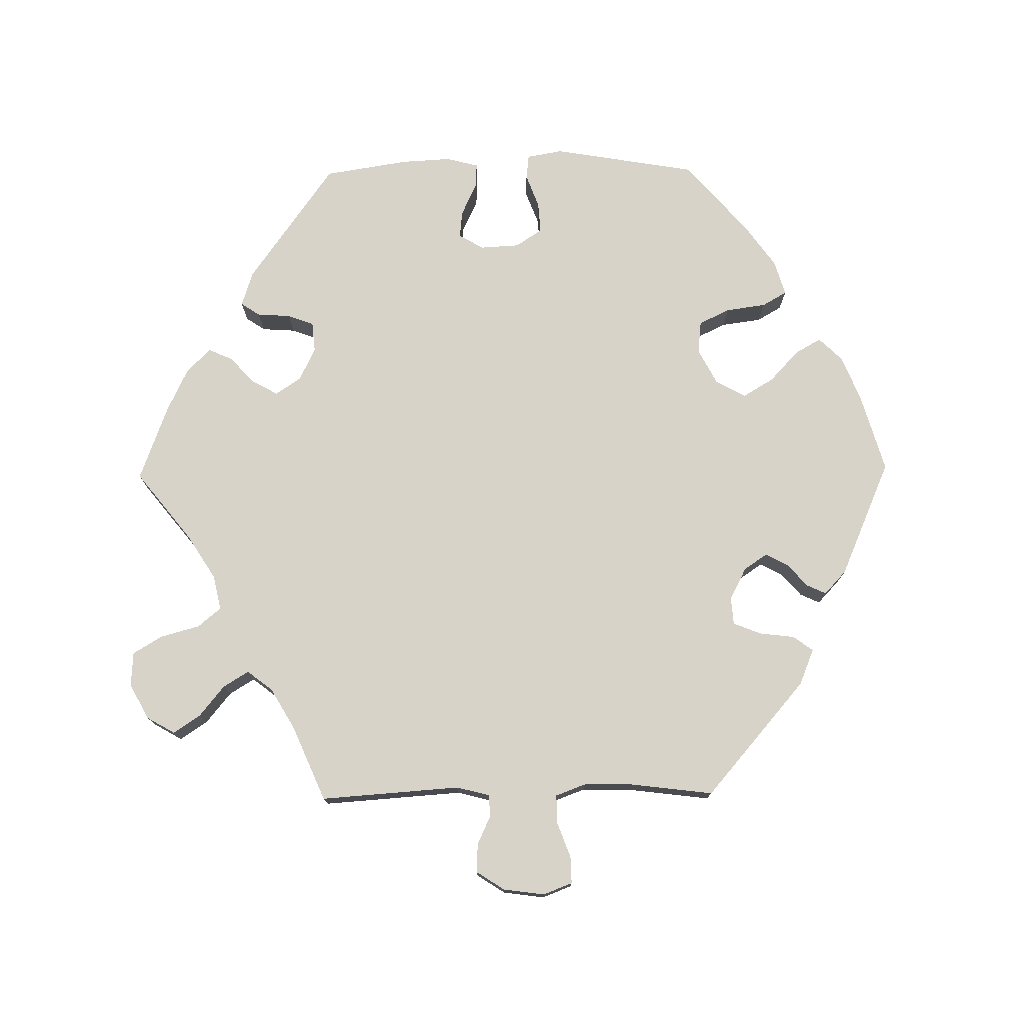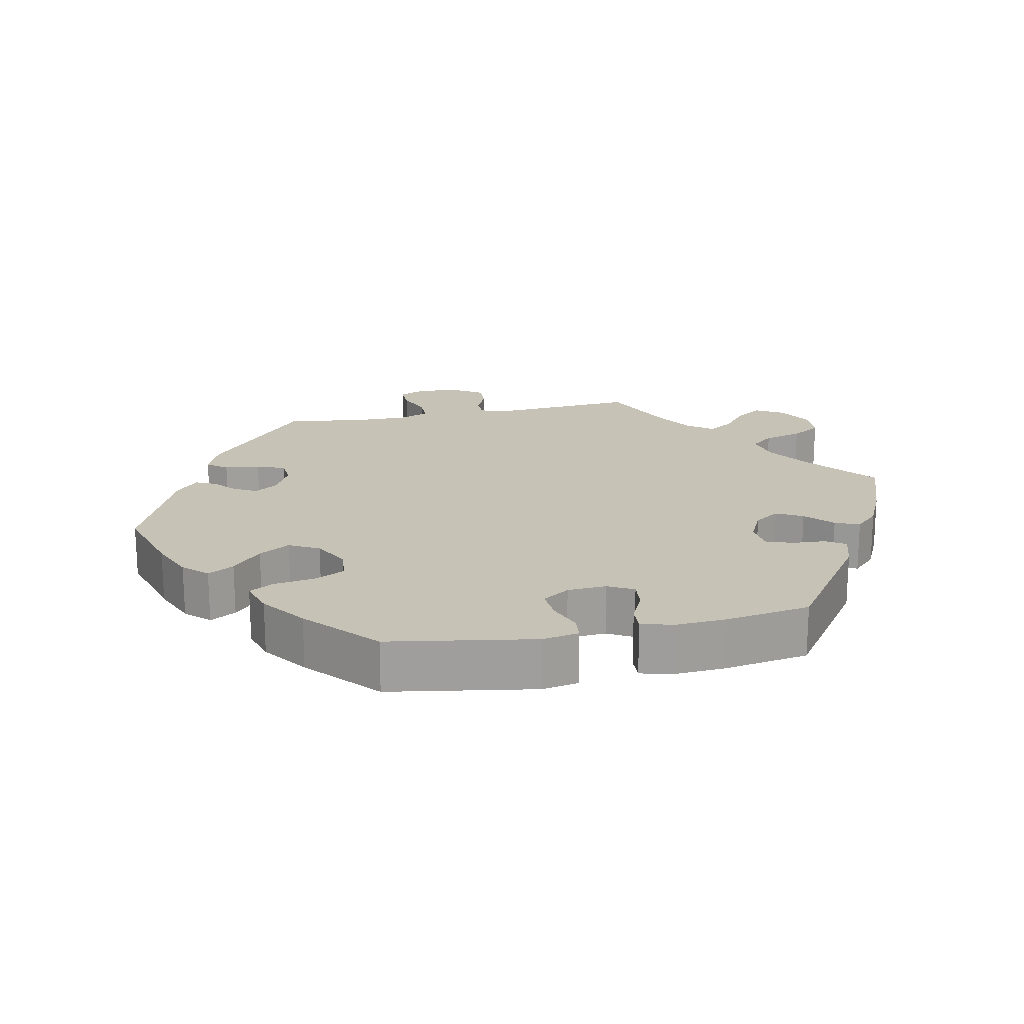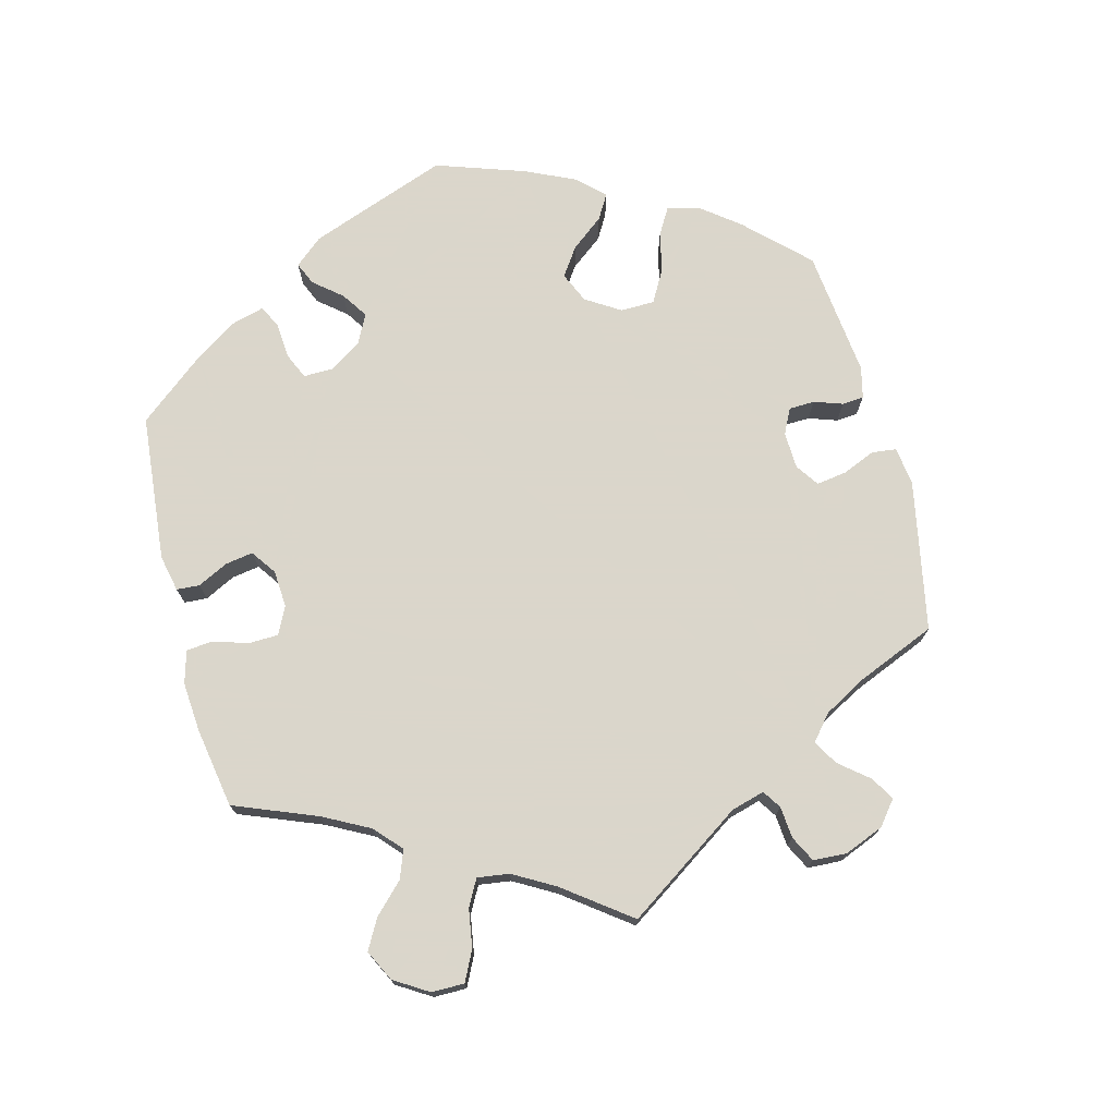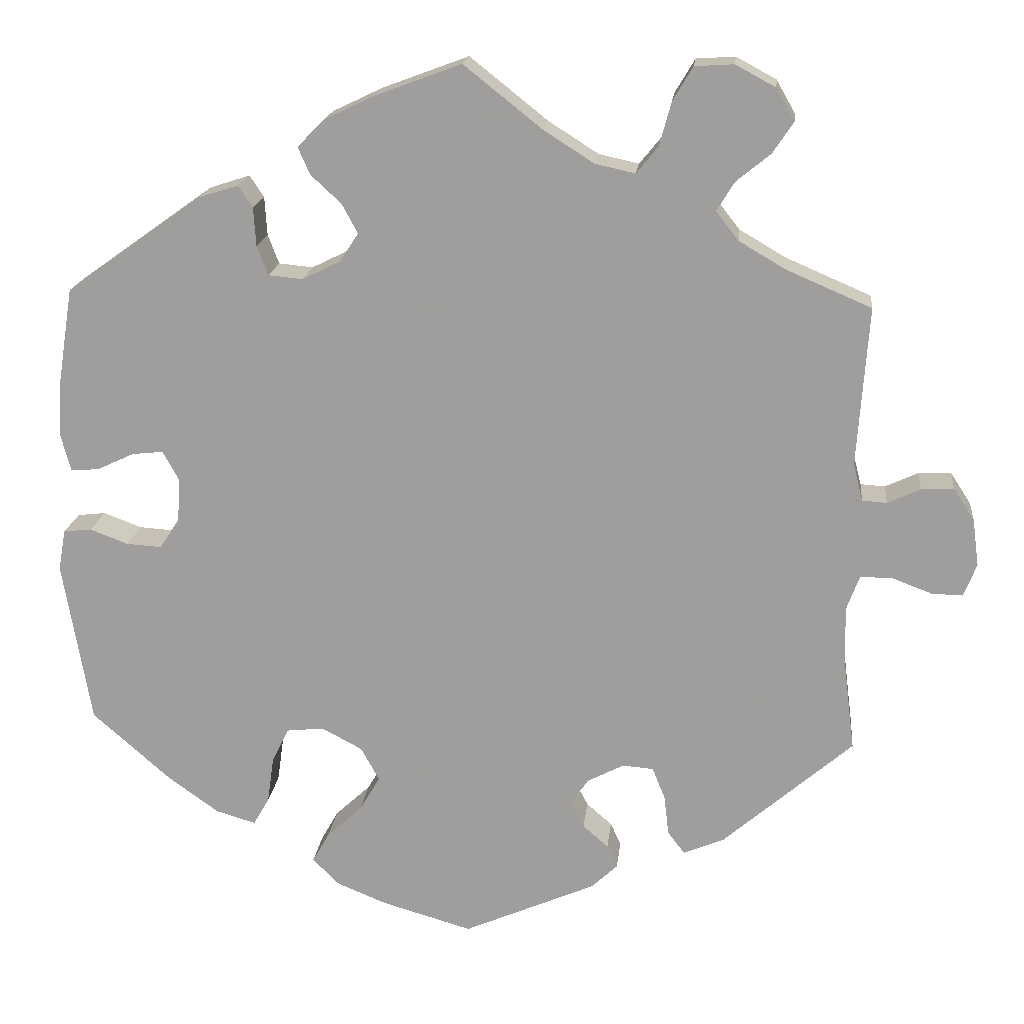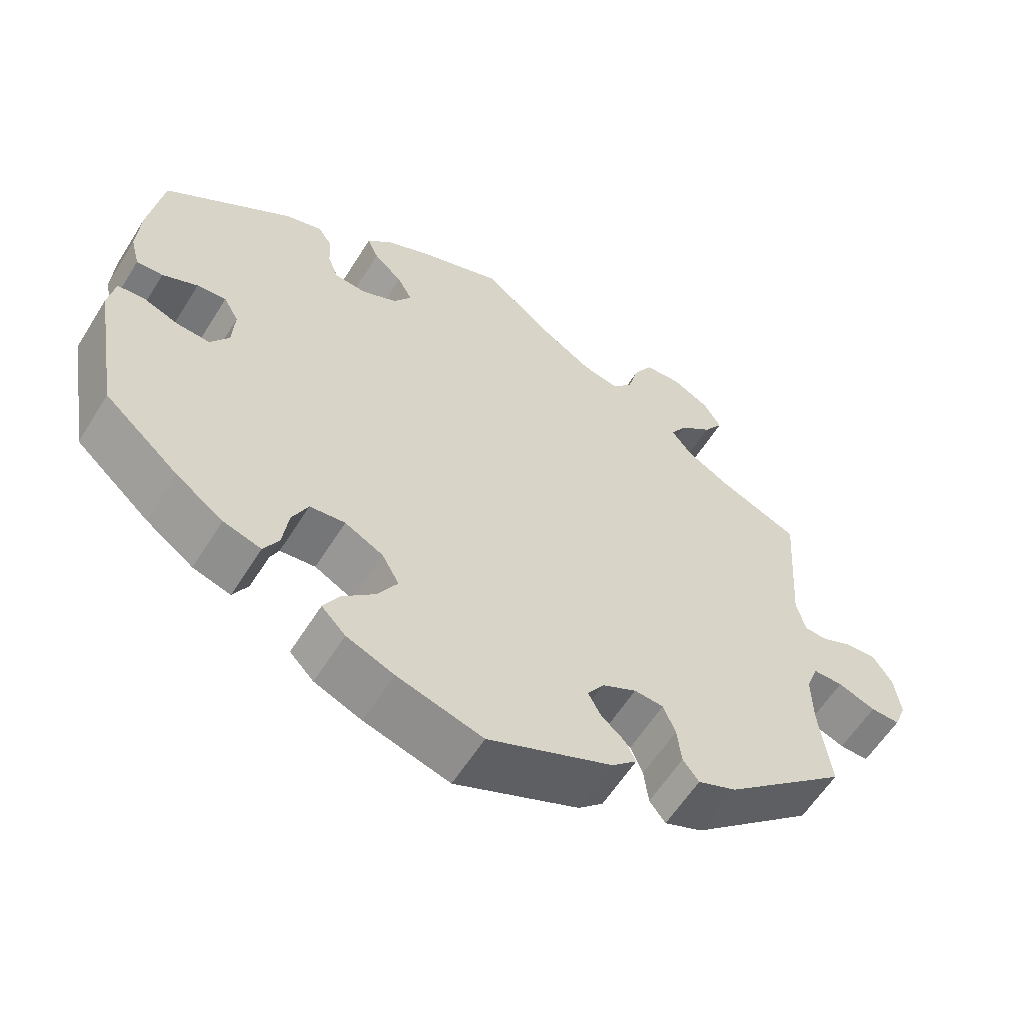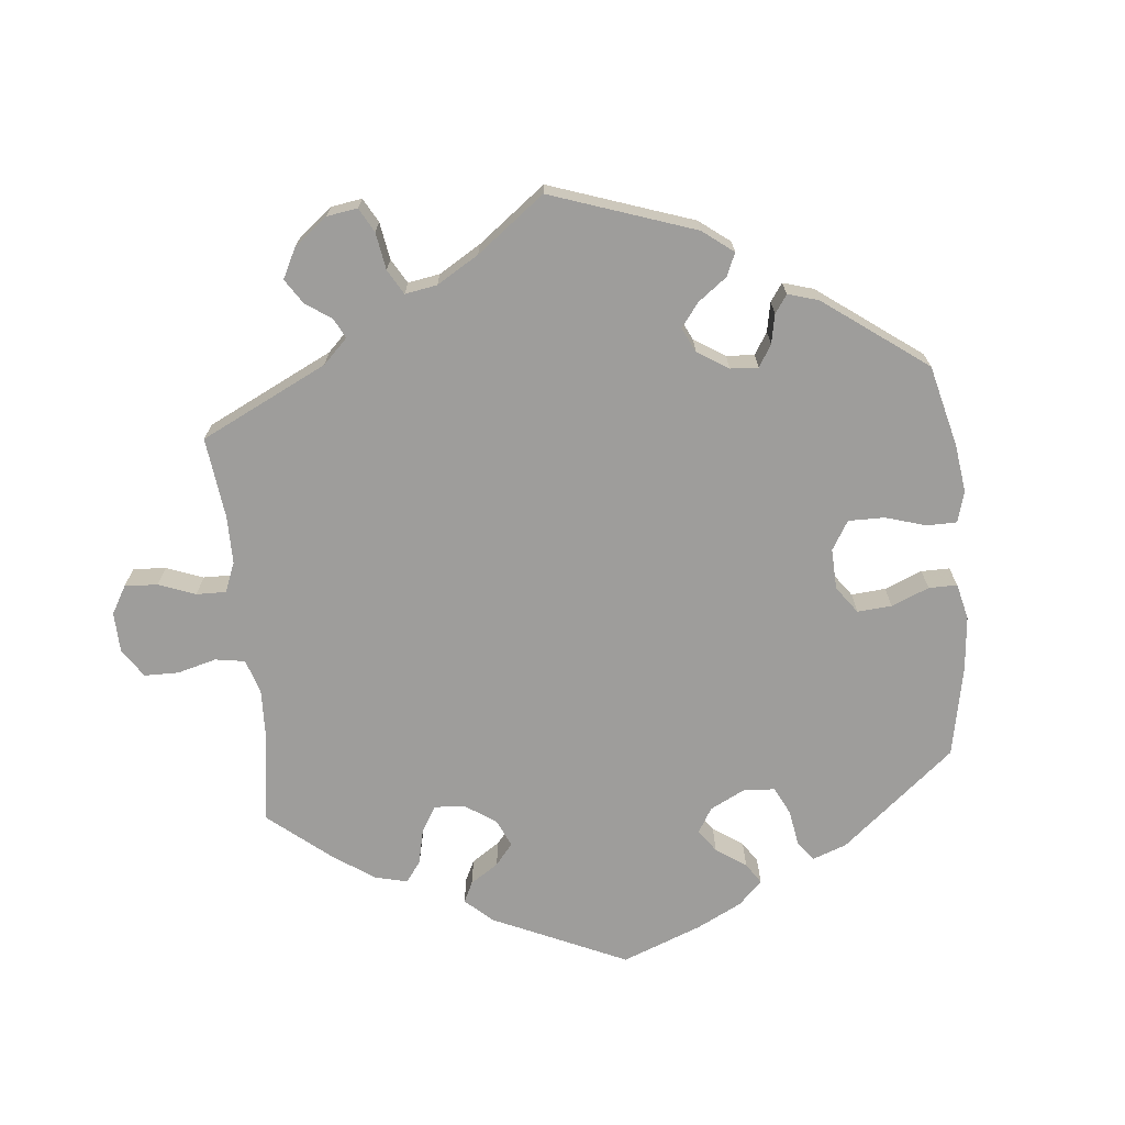
<metadata>
{"format":"obj","ext":"obj","renderer":"f3d","projection":"perspective","resolution":1024,"background":"white","views":[{"elev":75.9,"azim":89.2,"up":"+Y"},{"elev":19.2,"azim":-102.0,"up":"+Y"},{"elev":73.7,"azim":45.5,"up":"+Y"},{"elev":17.8,"azim":6.0,"up":"+Z"},{"elev":-59.5,"azim":-31.9,"up":"+Z"},{"elev":-70.5,"azim":125.9,"up":"+Y"}]}
</metadata>
<code>
v 0.487 0.07 0.09
v 0.499 0.07 0.043
v 0.53 0.07 0.041
v 0.571 0.07 0.06
v 0.612 0.07 0.062
v 0.638 0.07 0.022
v 0.646 0.07 -0.037
v 0.63 0.07 -0.078
v 0.591 0.07 -0.077
v 0.541 0.07 -0.058
v 0.501 0.07 -0.058
v 0.485 0.07 -0.101
v 0.486 0.07 -0.17
v 0.501 0.07 -0.289
v 0.338 0.07 -0.43
v 0.287 0.07 -0.451
v 0.266 0.07 -0.423
v 0.26 0.07 -0.373
v 0.244 0.07 -0.333
v 0.205 0.07 -0.33
v 0.159 0.07 -0.354
v 0.137 0.07 -0.387
v 0.154 0.07 -0.419
v 0.186 0.07 -0.447
v 0.199 0.07 -0.475
v 0.166 0.07 -0.506
v 0 0.07 -0.578
v -0.114 0.07 -0.545
v -0.177 0.07 -0.519
v -0.209 0.07 -0.486
v -0.188 0.07 -0.449
v -0.144 0.07 -0.408
v -0.118 0.07 -0.364
v -0.141 0.07 -0.322
v -0.192 0.07 -0.295
v -0.239 0.07 -0.3
v -0.26 0.07 -0.344
v -0.268 0.07 -0.401
v -0.288 0.07 -0.436
v -0.338 0.07 -0.421
v -0.401 0.07 -0.376
v -0.5 0.07 -0.289
v -0.535 0.07 -0.084
v -0.526 0.07 -0.033
v -0.491 0.07 -0.029
v -0.443 0.07 -0.047
v -0.399 0.07 -0.05
v -0.374 0.07 -0.012
v -0.371 0.07 0.043
v -0.391 0.07 0.079
v -0.43 0.07 0.075
v -0.477 0.07 0.053
v -0.512 0.07 0.051
v -0.524 0.07 0.097
v -0.52 0.07 0.168
v -0.501 0.07 0.288
v -0.331 0.07 0.409
v -0.281 0.07 0.425
v -0.263 0.07 0.398
v -0.26 0.07 0.35
v -0.246 0.07 0.313
v -0.203 0.07 0.309
v -0.156 0.07 0.332
v -0.132 0.07 0.368
v -0.152 0.07 0.405
v -0.19 0.07 0.44
v -0.205 0.07 0.474
v -0.172 0.07 0.508
v -0.109 0.07 0.538
v -0.001 0.07 0.578
v 0.097 0.07 0.5
v 0.16 0.07 0.46
v 0.21 0.07 0.449
v 0.237 0.07 0.482
v 0.252 0.07 0.537
v 0.277 0.07 0.579
v 0.326 0.07 0.582
v 0.376 0.07 0.555
v 0.399 0.07 0.515
v 0.373 0.07 0.476
v 0.33 0.07 0.441
v 0.308 0.07 0.405
v 0.336 0.07 0.369
v 0.394 0.07 0.335
v 0.501 0.07 0.289
v 0.487 0 0.09
v 0.499 0 0.043
v 0.53 0 0.041
v 0.571 0 0.06
v 0.612 0 0.062
v 0.638 0 0.022
v 0.646 0 -0.037
v 0.63 0 -0.078
v 0.591 0 -0.077
v 0.541 0 -0.058
v 0.501 0 -0.058
v 0.485 0 -0.101
v 0.486 0 -0.17
v 0.501 0 -0.289
v 0.338 0 -0.43
v 0.287 0 -0.451
v 0.266 0 -0.423
v 0.26 0 -0.373
v 0.244 0 -0.333
v 0.205 0 -0.33
v 0.159 0 -0.354
v 0.137 0 -0.387
v 0.154 0 -0.419
v 0.186 0 -0.447
v 0.199 0 -0.475
v 0.166 0 -0.506
v 0 0 -0.578
v -0.114 0 -0.545
v -0.177 0 -0.519
v -0.209 0 -0.486
v -0.188 0 -0.449
v -0.144 0 -0.408
v -0.118 0 -0.364
v -0.141 0 -0.322
v -0.192 0 -0.295
v -0.239 0 -0.3
v -0.26 0 -0.344
v -0.268 0 -0.401
v -0.288 0 -0.436
v -0.338 0 -0.421
v -0.401 0 -0.376
v -0.5 0 -0.289
v -0.535 0 -0.084
v -0.526 0 -0.033
v -0.491 0 -0.029
v -0.443 0 -0.047
v -0.399 0 -0.05
v -0.374 0 -0.012
v -0.371 0 0.043
v -0.391 0 0.079
v -0.43 0 0.075
v -0.477 0 0.053
v -0.512 0 0.051
v -0.524 0 0.097
v -0.52 0 0.168
v -0.501 0 0.288
v -0.331 0 0.409
v -0.281 0 0.425
v -0.263 0 0.398
v -0.26 0 0.35
v -0.246 0 0.313
v -0.203 0 0.309
v -0.156 0 0.332
v -0.132 0 0.368
v -0.152 0 0.405
v -0.19 0 0.44
v -0.205 0 0.474
v -0.172 0 0.508
v -0.109 0 0.538
v -0.001 0 0.578
v 0.097 0 0.5
v 0.16 0 0.46
v 0.21 0 0.449
v 0.237 0 0.482
v 0.252 0 0.537
v 0.277 0 0.579
v 0.326 0 0.582
v 0.376 0 0.555
v 0.399 0 0.515
v 0.373 0 0.476
v 0.33 0 0.441
v 0.308 0 0.405
v 0.336 0 0.369
v 0.394 0 0.335
v 0.501 0 0.289
f 84 85 1
f 83 84 1 2
f 82 83 2
f 78 79 80 81
f 78 81 82
f 77 78 82
f 74 75 76 77
f 73 74 77 82
f 72 73 82 2
f 68 69 70 71
f 68 71 72 2
f 65 66 67 68
f 64 65 68 2
f 57 58 59 60
f 57 60 61
f 56 57 61
f 55 56 61 62
f 51 52 53 54
f 50 51 54 55
f 43 44 45 46
f 43 46 47
f 42 43 47
f 41 42 47 48
f 37 38 39 40
f 36 37 40 41
f 29 30 31 32
f 29 32 33
f 28 29 33
f 27 28 33
f 26 27 33 34
f 23 24 25 26
f 22 23 26 34
f 15 16 17 18
f 13 14 15 18
f 12 13 18 19
f 11 12 19 20
f 7 8 9 10
f 7 10 11
f 6 7 11
f 3 4 5 6
f 2 3 6 11
f 63 64 2 11
f 50 55 62
f 49 50 62 63
f 48 49 63 11
f 36 41 48
f 35 36 48 11
f 21 22 34 35
f 11 20 21 35
f 86 170 169
f 87 86 169 168
f 87 168 167
f 166 165 164 163
f 167 166 163
f 167 163 162
f 162 161 160 159
f 167 162 159 158
f 87 167 158 157
f 156 155 154 153
f 87 157 156 153
f 153 152 151 150
f 87 153 150 149
f 145 144 143 142
f 146 145 142
f 146 142 141
f 147 146 141 140
f 139 138 137 136
f 140 139 136 135
f 131 130 129 128
f 132 131 128
f 132 128 127
f 133 132 127 126
f 125 124 123 122
f 126 125 122 121
f 117 116 115 114
f 118 117 114
f 118 114 113
f 118 113 112
f 119 118 112 111
f 111 110 109 108
f 119 111 108 107
f 103 102 101 100
f 103 100 99 98
f 104 103 98 97
f 105 104 97 96
f 95 94 93 92
f 96 95 92
f 96 92 91
f 91 90 89 88
f 96 91 88 87
f 96 87 149 148
f 147 140 135
f 148 147 135 134
f 96 148 134 133
f 133 126 121
f 96 133 121 120
f 120 119 107 106
f 120 106 105 96
f 1 86 87 2
f 2 87 88 3
f 3 88 89 4
f 4 89 90 5
f 5 90 91 6
f 6 91 92 7
f 7 92 93 8
f 8 93 94 9
f 9 94 95 10
f 10 95 96 11
f 11 96 97 12
f 12 97 98 13
f 13 98 99 14
f 14 99 100 15
f 15 100 101 16
f 16 101 102 17
f 17 102 103 18
f 18 103 104 19
f 19 104 105 20
f 20 105 106 21
f 21 106 107 22
f 22 107 108 23
f 23 108 109 24
f 24 109 110 25
f 25 110 111 26
f 26 111 112 27
f 27 112 113 28
f 28 113 114 29
f 29 114 115 30
f 30 115 116 31
f 31 116 117 32
f 32 117 118 33
f 33 118 119 34
f 34 119 120 35
f 35 120 121 36
f 36 121 122 37
f 37 122 123 38
f 38 123 124 39
f 39 124 125 40
f 40 125 126 41
f 41 126 127 42
f 42 127 128 43
f 43 128 129 44
f 44 129 130 45
f 45 130 131 46
f 46 131 132 47
f 47 132 133 48
f 48 133 134 49
f 49 134 135 50
f 50 135 136 51
f 51 136 137 52
f 52 137 138 53
f 53 138 139 54
f 54 139 140 55
f 55 140 141 56
f 56 141 142 57
f 57 142 143 58
f 58 143 144 59
f 59 144 145 60
f 60 145 146 61
f 61 146 147 62
f 62 147 148 63
f 63 148 149 64
f 64 149 150 65
f 65 150 151 66
f 66 151 152 67
f 67 152 153 68
f 68 153 154 69
f 69 154 155 70
f 70 155 156 71
f 71 156 157 72
f 72 157 158 73
f 73 158 159 74
f 74 159 160 75
f 75 160 161 76
f 76 161 162 77
f 77 162 163 78
f 78 163 164 79
f 79 164 165 80
f 80 165 166 81
f 81 166 167 82
f 82 167 168 83
f 83 168 169 84
f 84 169 170 85
f 85 170 86 1

</code>
